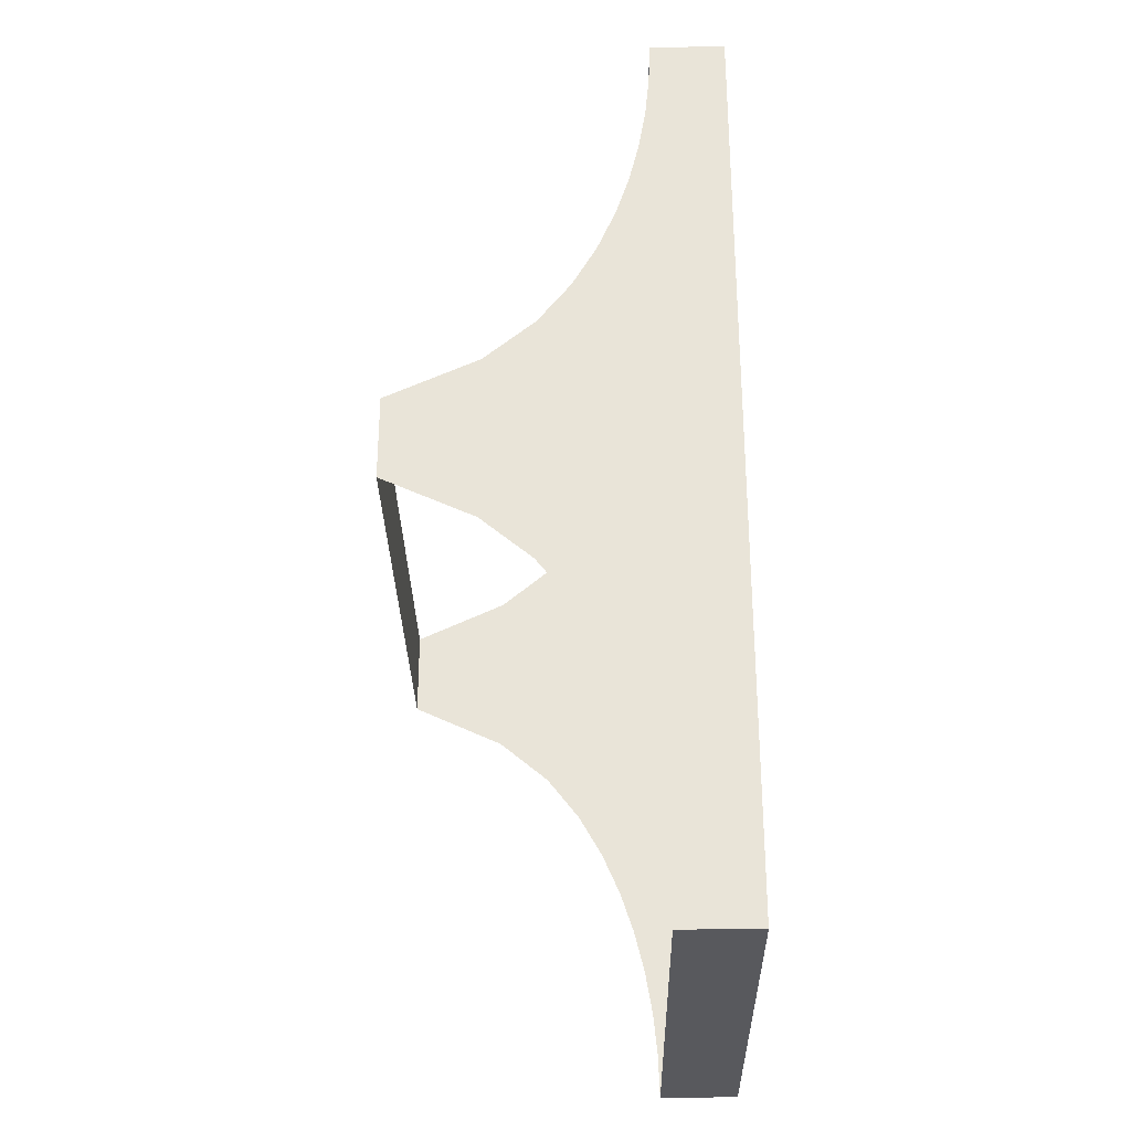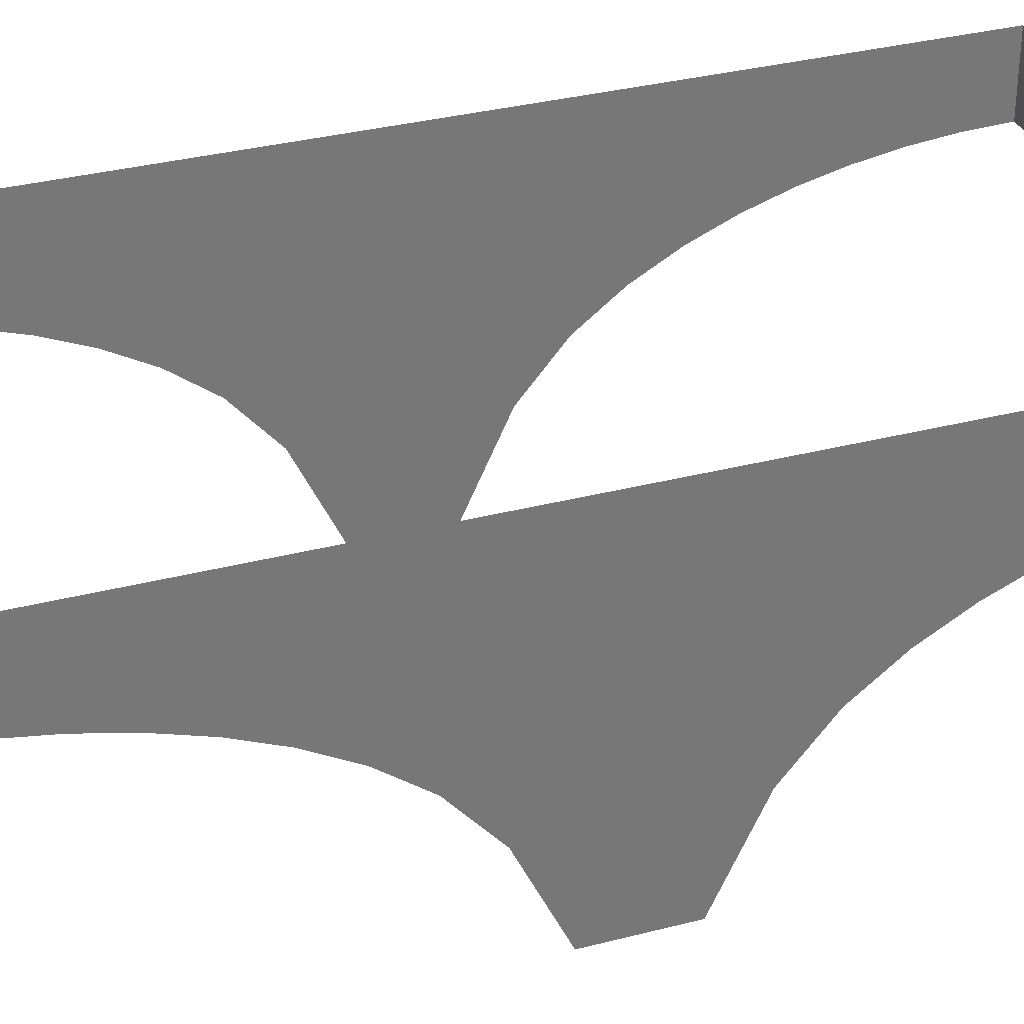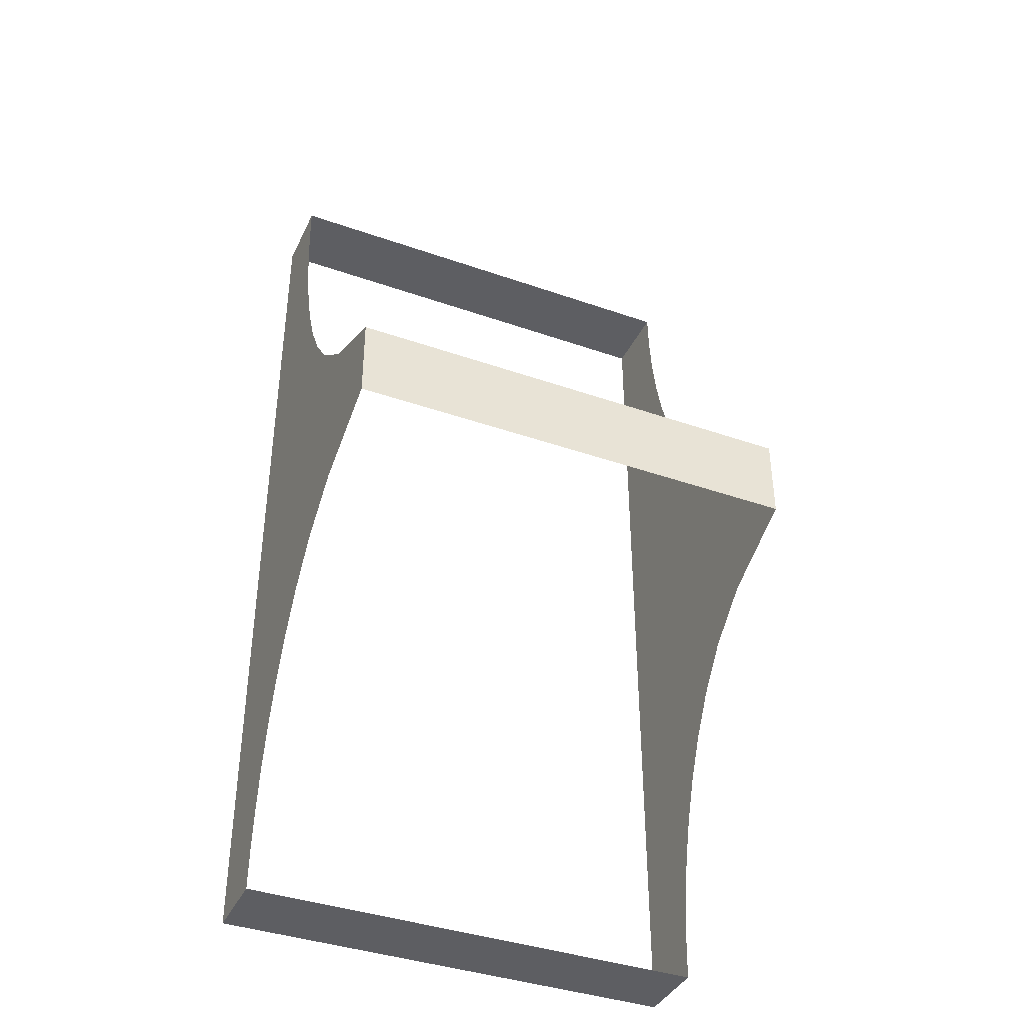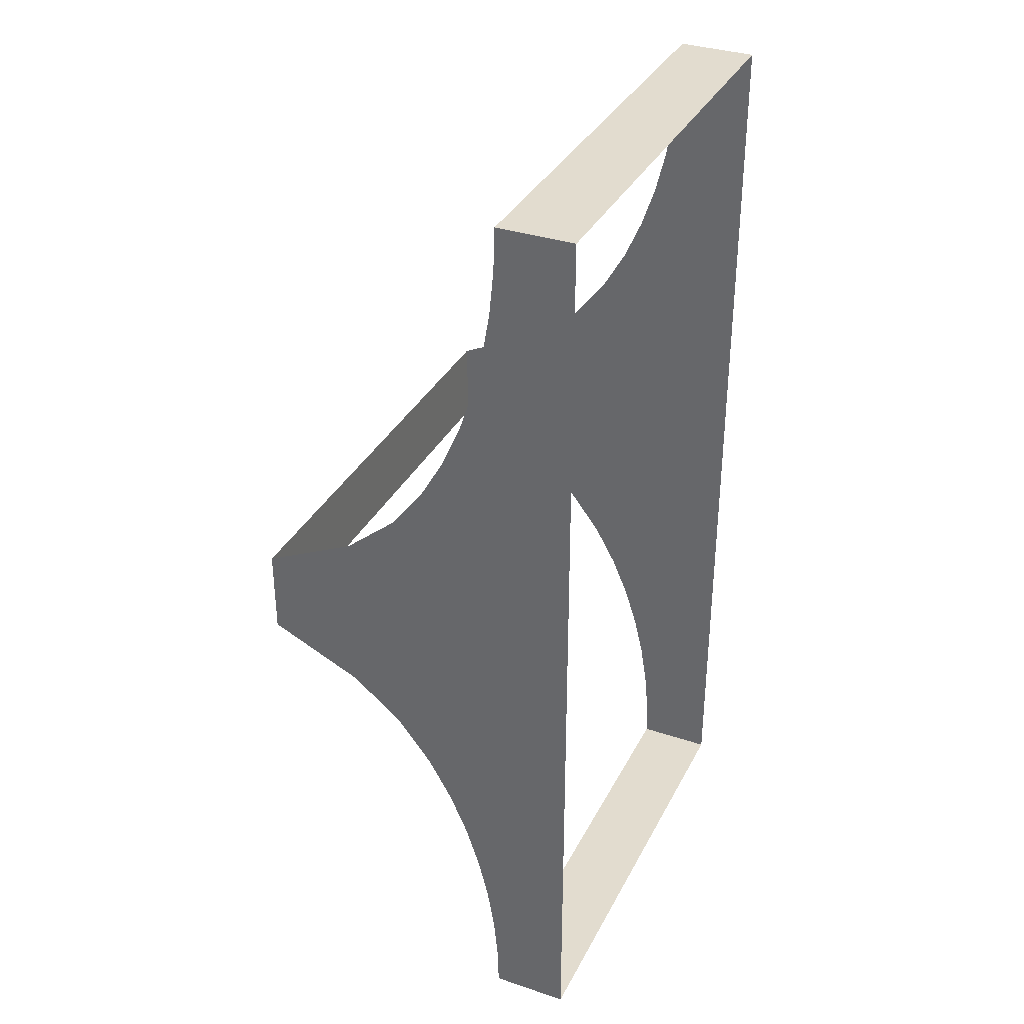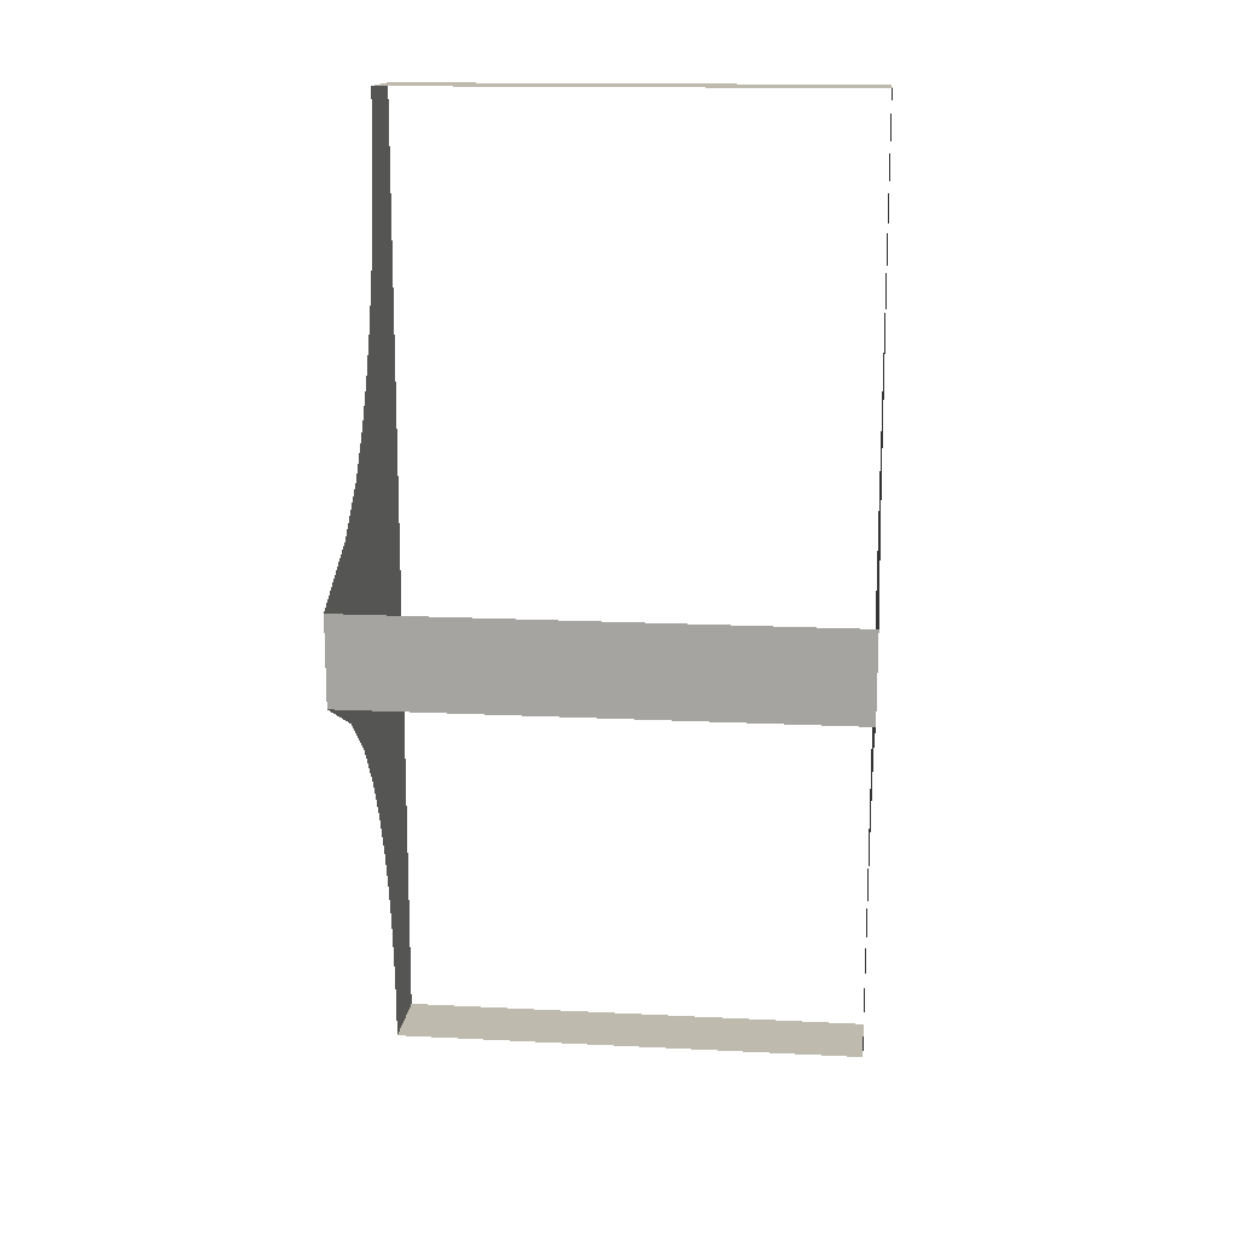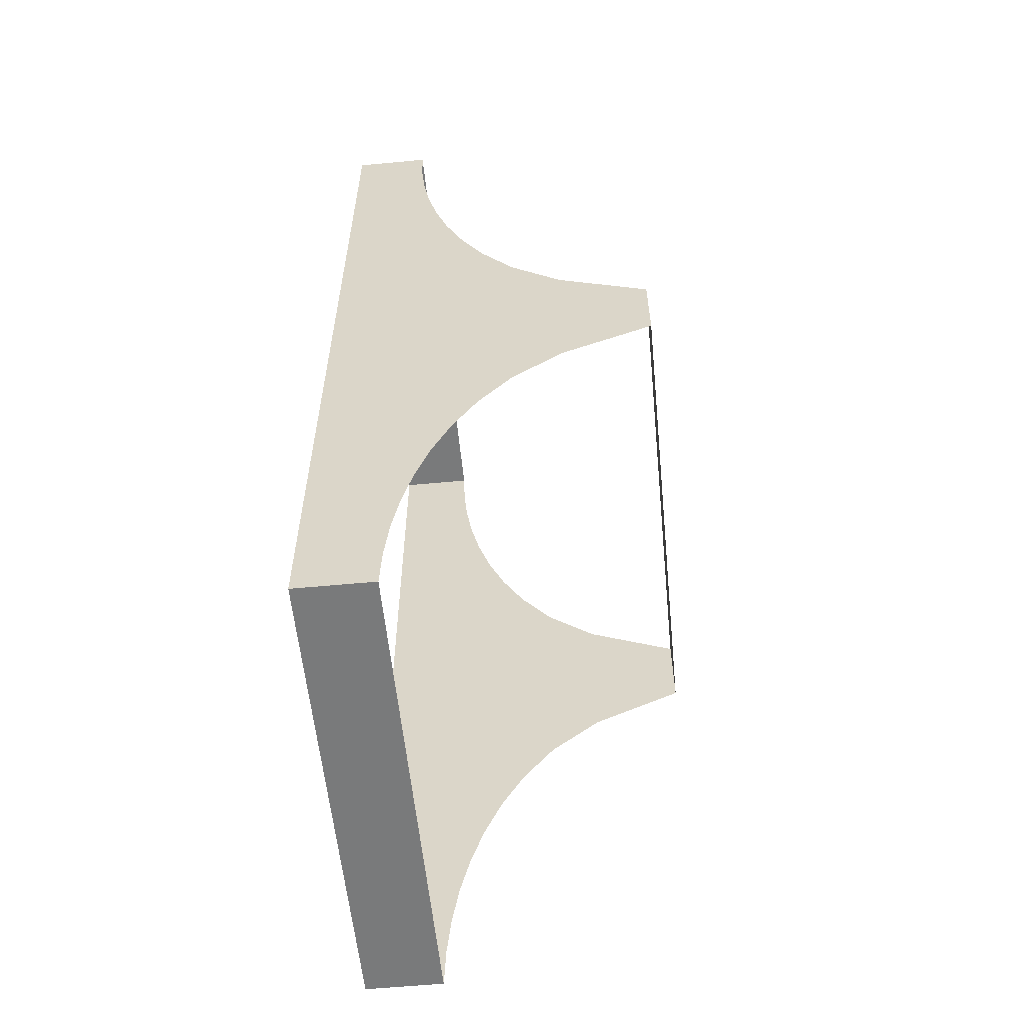
<metadata>
{"format":"obj","ext":"obj","renderer":"f3d","projection":"perspective","resolution":1024,"background":"white","views":[{"elev":-30.0,"azim":91.0,"up":"+Z"},{"elev":33.4,"azim":70.4,"up":"+Y"},{"elev":-39.3,"azim":-23.6,"up":"+Z"},{"elev":34.6,"azim":114.2,"up":"+Z"},{"elev":15.4,"azim":6.0,"up":"+Z"},{"elev":-58.0,"azim":-84.4,"up":"+Z"}]}
</metadata>
<code>
o Cube.006_Cube.010
v 0.1301 0.1744 -0.2601
v 0.1301 0.1744 0.2601
v 0.1301 0.1322 0.2601
v 0.1301 0.1322 -0.2601
v 0.1301 0.1744 -0.2365
v 0.1301 0.1744 -0.2128
v 0.1301 0.1744 -0.1892
v 0.1301 0.1744 -0.1655
v 0.1301 0.1744 -0.1419
v 0.1301 0.1744 -0.1182
v 0.1301 0.1744 -0.0946
v 0.1301 0.1744 -0.07095
v 0.1301 0.1744 -0.0473
v 0.1301 0.1744 -0.02365
v 0.1301 0.1744 0.02365
v 0.1301 0.1744 0.0473
v 0.1301 0.1744 0.07095
v 0.1301 0.1744 0.0946
v 0.1301 0.1744 0.1182
v 0.1301 0.1744 0.1419
v 0.1301 0.1744 0.1655
v 0.1301 0.1744 0.1892
v 0.1301 0.1744 0.2128
v 0.1301 0.1744 0.2365
v 0.1301 0.1315 -0.2365
v 0.1301 0.1292 -0.2128
v 0.1301 0.1253 -0.1892
v 0.1301 0.1196 -0.1655
v 0.1301 0.1118 -0.1419
v 0.1301 0.1017 -0.1182
v 0.1301 0.0883 -0.0946
v 0.1301 0.07009 -0.07095
v 0.1301 0.04208 -0.0473
v 0.1301 -0.008581 -0.02365
v 0.1301 -0.008581 0.02365
v 0.1301 0.04208 0.0473
v 0.1301 0.07009 0.07095
v 0.1301 0.0883 0.0946
v 0.1301 0.1017 0.1182
v 0.1301 0.1118 0.1419
v 0.1301 0.1196 0.1655
v 0.1301 0.1253 0.1892
v 0.1301 0.1292 0.2128
v 0.1301 0.1315 0.2365
v -0.1301 0.1744 -0.2601
v -0.1301 0.1744 0.2601
v -0.1301 0.1322 0.2601
v -0.1301 0.1322 -0.2601
v -0.1301 0.1744 -0.2365
v -0.1301 0.1744 -0.2128
v -0.1301 0.1744 -0.1892
v -0.1301 0.1744 -0.1655
v -0.1301 0.1744 -0.1419
v -0.1301 0.1744 -0.1182
v -0.1301 0.1744 -0.0946
v -0.1301 0.1744 -0.07095
v -0.1301 0.1744 -0.0473
v -0.1301 0.1744 -0.02365
v -0.1301 0.1744 0.02365
v -0.1301 0.1744 0.0473
v -0.1301 0.1744 0.07095
v -0.1301 0.1744 0.0946
v -0.1301 0.1744 0.1182
v -0.1301 0.1744 0.1419
v -0.1301 0.1744 0.1655
v -0.1301 0.1744 0.1892
v -0.1301 0.1744 0.2128
v -0.1301 0.1744 0.2365
v -0.1301 0.1315 -0.2365
v -0.1301 0.1292 -0.2128
v -0.1301 0.1253 -0.1892
v -0.1301 0.1196 -0.1655
v -0.1301 0.1118 -0.1419
v -0.1301 0.1017 -0.1182
v -0.1301 0.0883 -0.0946
v -0.1301 0.07009 -0.07095
v -0.1301 0.04208 -0.0473
v -0.1301 -0.008581 -0.02365
v -0.1301 -0.008581 0.02365
v -0.1301 0.04208 0.0473
v -0.1301 0.07009 0.07095
v -0.1301 0.0883 0.0946
v -0.1301 0.1017 0.1182
v -0.1301 0.1118 0.1419
v -0.1301 0.1196 0.1655
v -0.1301 0.1253 0.1892
v -0.1301 0.1292 0.2128
v -0.1301 0.1315 0.2365
v 0.1301 0.1744 -0.2601
v 0.1301 0.1322 -0.2601
v 0.1301 0.1322 0.2601
v 0.1301 0.1744 0.2601
v 0.1301 -0.008581 -0.02365
v 0.1301 -0.008581 0.02365
v -0.1301 0.1744 -0.2601
v -0.1301 0.1322 -0.2601
v -0.1301 0.1322 0.2601
v -0.1301 0.1744 0.2601
v -0.1301 -0.008581 -0.02365
v -0.1301 -0.008581 0.02365
f 14 15 94 93
f 24 92 91 44
f 90 96 95 89
f 78 34 35 100
f 1 5 25 4
f 5 6 26 25
f 6 7 27 26
f 7 8 28 27
f 8 9 29 28
f 9 10 30 29
f 10 11 31 30
f 11 12 32 31
f 12 13 33 32
f 13 14 93 33
f 99 79 59 58
f 15 16 36 94
f 16 17 37 36
f 17 18 38 37
f 18 19 39 38
f 19 20 40 39
f 20 21 41 40
f 21 22 42 41
f 22 23 43 42
f 23 24 44 43
f 68 88 97 98
f 45 48 69 49
f 49 69 70 50
f 50 70 71 51
f 51 71 72 52
f 52 72 73 53
f 53 73 74 54
f 54 74 75 55
f 55 75 76 56
f 56 76 77 57
f 57 77 99 58
f 59 79 80 60
f 60 80 81 61
f 61 81 82 62
f 62 82 83 63
f 63 83 84 64
f 64 84 85 65
f 65 85 86 66
f 66 86 87 67
f 67 87 88 68
f 46 47 3 2

</code>
